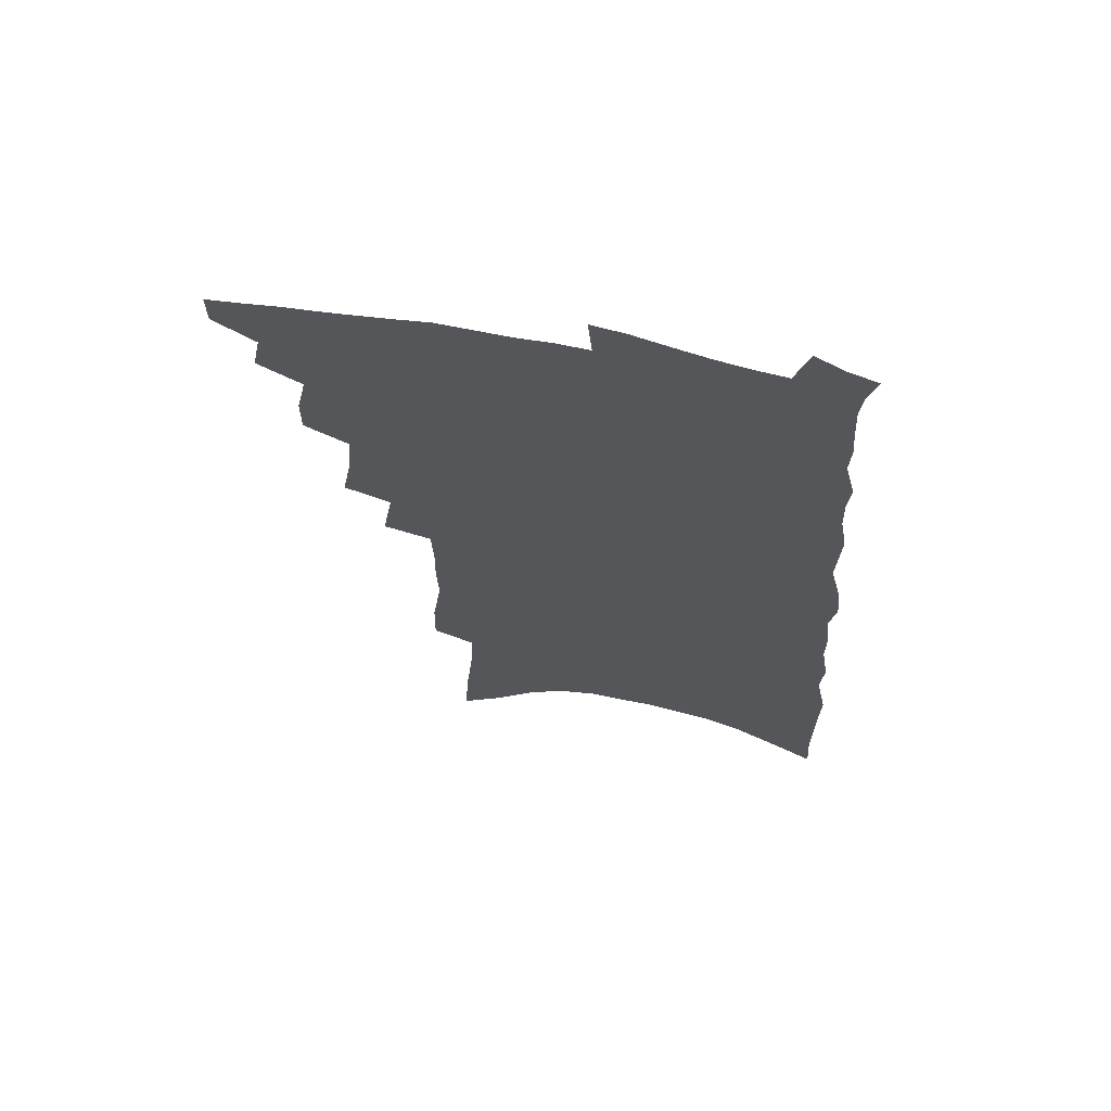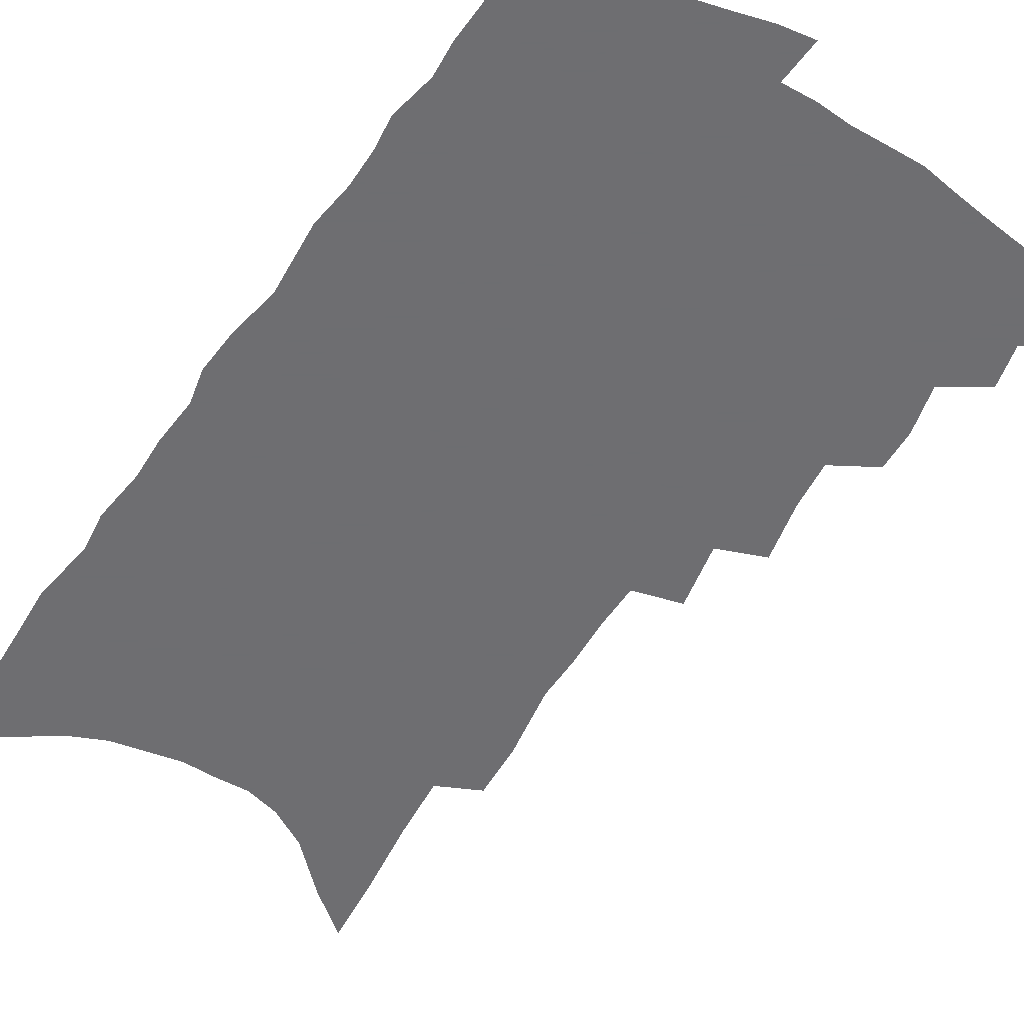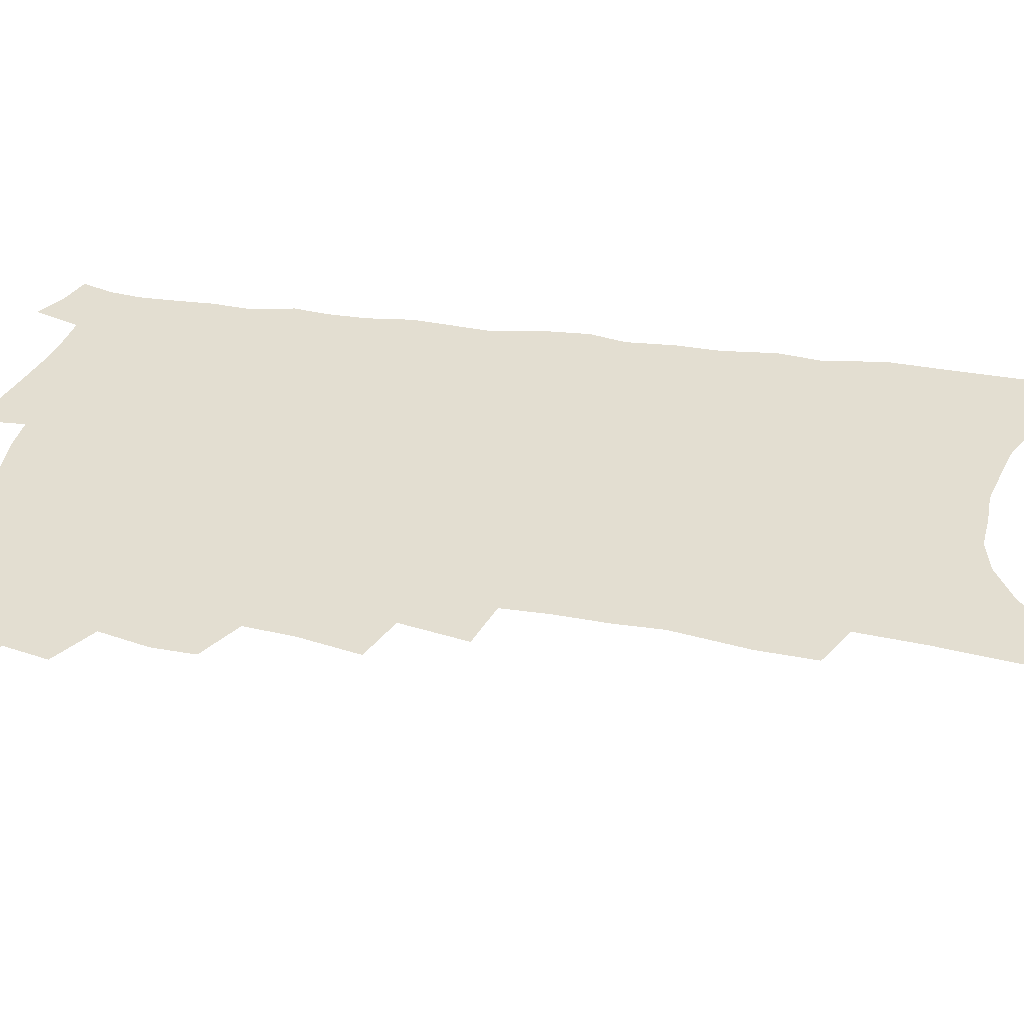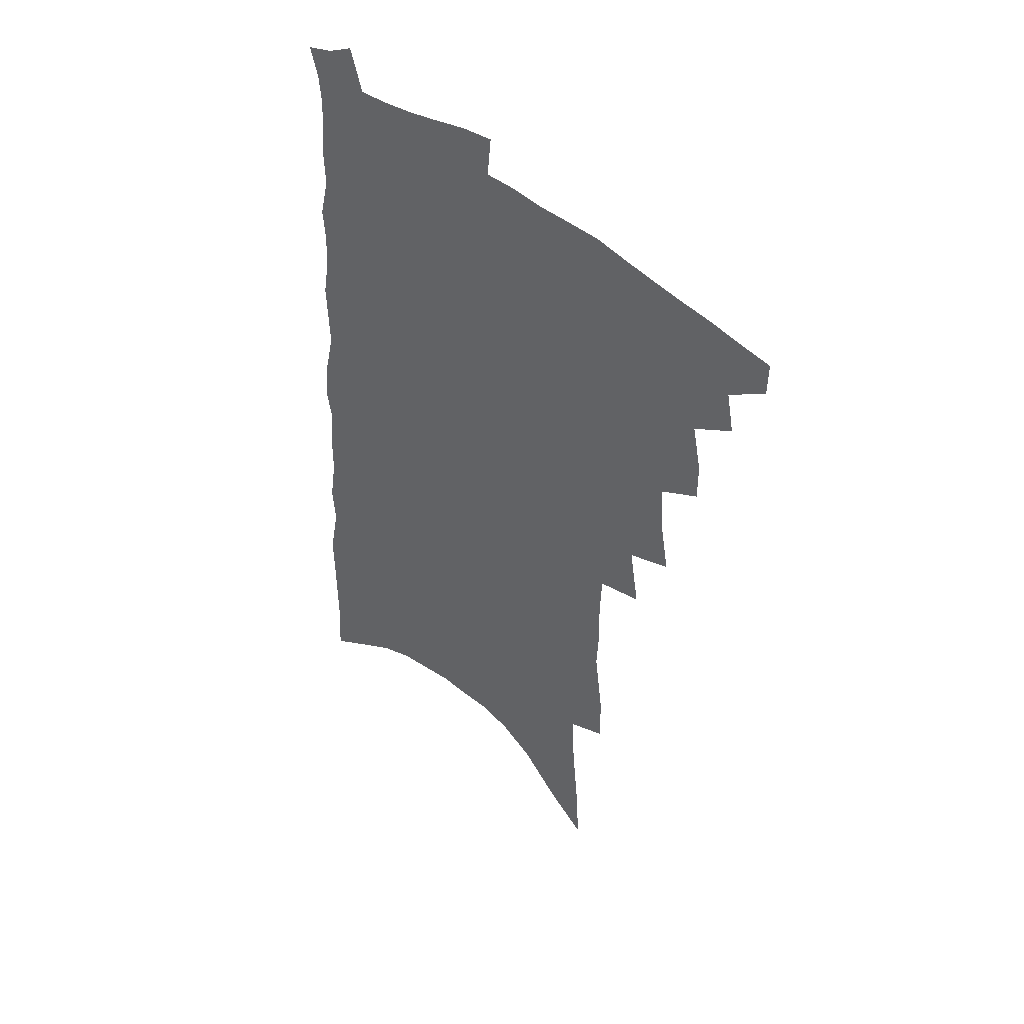
<metadata>
{"format":"obj","ext":"obj","renderer":"f3d","projection":"perspective","resolution":1024,"background":"white","views":[{"elev":67.0,"azim":11.6,"up":"+Y"},{"elev":-54.4,"azim":149.1,"up":"+Z"},{"elev":36.1,"azim":-76.9,"up":"+Z"},{"elev":47.4,"azim":-138.0,"up":"+Y"}]}
</metadata>
<code>
v 485.3 481 0
v 485.1 494.3 0
v 497.6 454.3 0
v 500.7 470.4 0
v 500.1 483.6 0
v 498.8 496.4 0
v 510.1 411.2 0
v 510.2 426.5 0
v 514 444.7 0
v 514.9 459.3 0
v 515.3 472.8 0
v 513.5 485.6 0
v 511.4 498.7 0
v 521.3 362.4 0
v 525.3 384.8 0
v 526.5 402.4 0
v 529.1 420.5 0
v 529 434.8 0
v 530 449.4 0
v 530.7 463 0
v 528.7 474.9 0
v 527.1 487.2 0
v 524.7 500.3 0
v 534.9 331.9 0
v 538.9 356.3 0
v 540 375.1 0
v 541.4 393.1 0
v 542.1 409 0
v 541.6 422.3 0
v 541.5 435.8 0
v 542.6 450.8 0
v 542.6 464.1 0
v 541.3 476.5 0
v 539.6 489.1 0
v 537.5 502.2 0
v 550.1 226.5 0
v 550.6 247.4 0
v 554.2 275 0
v 553.4 291.6 0
v 553.8 310.8 0
v 553 327.7 0
v 553.3 346.3 0
v 553.8 364.2 0
v 554.1 380.8 0
v 555.1 397.7 0
v 554.8 411.3 0
v 554.8 425.3 0
v 555.9 440.1 0
v 555.4 452.7 0
v 555.5 465.5 0
v 553.8 478.1 0
v 552.3 490.8 0
v 550.2 504.4 0
v 560.5 139.6 0
v 562.2 167.1 0
v 564.9 195.7 0
v 566.2 219.5 0
v 566.4 240.5 0
v 566.9 261.4 0
v 567.3 281.6 0
v 568.2 302.2 0
v 567.2 318.3 0
v 567.5 336.4 0
v 566.6 351.6 0
v 567.5 369.9 0
v 567.9 386.2 0
v 566.9 399.1 0
v 568.1 414.9 0
v 568.6 429.2 0
v 568.3 441.9 0
v 568.6 455 0
v 567.4 467 0
v 567.1 479.1 0
v 565.4 491.8 0
v 562.8 506.8 0
v 576.6 153.4 0
v 576.9 177.1 0
v 581.4 211.1 0
v 581.5 232.2 0
v 581.5 252.4 0
v 580 268.1 0
v 580.4 288.1 0
v 581.5 310 0
v 581.3 326.5 0
v 580.5 341.6 0
v 580.5 358.5 0
v 579.9 372.9 0
v 580.7 390.1 0
v 580.8 404.1 0
v 580.1 416.4 0
v 580.9 431.4 0
v 580.8 443.9 0
v 580.5 455.9 0
v 579.8 467.8 0
v 579.5 479.8 0
v 578 492.9 0
v 576.3 506.8 0
v 593.8 171.4 0
v 595.3 199.2 0
v 594.7 218.3 0
v 594.4 238.1 0
v 594.2 258.4 0
v 593.6 276.4 0
v 593.5 294.7 0
v 593 310.7 0
v 593.6 332.1 0
v 592.6 344.2 0
v 592.6 361.5 0
v 592.3 376.3 0
v 592.3 390.5 0
v 592.6 406.1 0
v 592.3 418.6 0
v 592.4 431.6 0
v 592.6 444.6 0
v 592.3 456.5 0
v 592.2 468.5 0
v 591.7 480.7 0
v 590.6 493.6 0
v 589.7 506.7 0
v 607.9 180.1 0
v 608 203.7 0
v 607.7 224.9 0
v 607 243.4 0
v 606.1 259.9 0
v 605.2 275.9 0
v 605.6 297.8 0
v 605.5 316.5 0
v 605 331.4 0
v 604.5 347.3 0
v 604.5 364.3 0
v 604.3 378.9 0
v 604.1 392.4 0
v 604.1 406.9 0
v 604.4 420.6 0
v 604.3 433 0
v 604.4 445.3 0
v 604.4 457 0
v 604.4 468.9 0
v 604.4 480.8 0
v 603.9 493.1 0
v 602.3 507.9 0
v 620.8 183.9 0
v 620.4 207.6 0
v 619.8 226.7 0
v 619.2 245.4 0
v 618.7 265.7 0
v 618 284.1 0
v 617.4 297.4 0
v 617 319.6 0
v 616.6 333.1 0
v 616.2 350.2 0
v 616 364.7 0
v 615.8 378.8 0
v 615.7 394.3 0
v 615.6 408.1 0
v 615.7 421.2 0
v 615.8 433.4 0
v 615.8 445.1 0
v 616.1 457.2 0
v 616.7 469.4 0
v 616.7 480.7 0
v 616.3 493.1 0
v 615.2 507.7 0
v 613.6 524.2 0
v 633.7 183.7 0
v 632.7 207.5 0
v 631.8 231.2 0
v 631.4 247.2 0
v 630.5 266.9 0
v 630 282.6 0
v 629.2 301.2 0
v 628.7 317.8 0
v 628.2 334.2 0
v 627.6 351.1 0
v 627.5 364 0
v 627.2 379.6 0
v 627 394 0
v 626.9 407.7 0
v 626.8 420.8 0
v 627.2 434.9 0
v 627.4 445.8 0
v 627.7 457.2 0
v 628.1 469.1 0
v 628.4 480.6 0
v 628.5 492.7 0
v 627.9 506.7 0
v 626.6 522.5 0
v 646.5 184.2 0
v 645.1 208.8 0
v 644.9 226.1 0
v 643.8 245.2 0
v 642.5 266.2 0
v 641.8 283.1 0
v 640.8 301.7 0
v 640.1 318.7 0
v 640.1 332.4 0
v 639.3 349.3 0
v 638.8 364.8 0
v 638.8 378.7 0
v 638.5 393.1 0
v 638.3 406.8 0
v 638 421.4 0
v 638.4 433.3 0
v 638.7 445 0
v 639.1 456.8 0
v 639.5 468.9 0
v 640 480.2 0
v 640.6 491.9 0
v 641.7 503.2 0
v 640.2 519.2 0
v 659.7 182 0
v 658.3 204.6 0
v 656.9 226.6 0
v 656.5 242.7 0
v 654.5 264.8 0
v 654.4 279.9 0
v 652.5 301 0
v 651.9 316.7 0
v 651.8 331.4 0
v 651 347.8 0
v 650.3 363.3 0
v 650.8 376.2 0
v 650.2 391.1 0
v 650.5 403.8 0
v 649.5 419.4 0
v 649.7 431.9 0
v 650.5 443.3 0
v 650.5 456.2 0
v 650.8 468.2 0
v 651.6 479.5 0
v 652.4 491.1 0
v 653.2 502.8 0
v 653.5 516.2 0
v 672.9 179.7 0
v 671.7 201 0
v 670.2 221.9 0
v 669.1 240.6 0
v 668.1 259.1 0
v 666.8 277.9 0
v 665 297.1 0
v 663.9 314 0
v 664.2 328.1 0
v 663.1 345.1 0
v 663.5 358.6 0
v 663 373.6 0
v 661.8 389.6 0
v 662.2 402.3 0
v 660.9 418 0
v 661.5 430 0
v 661.7 442.5 0
v 662.5 454.3 0
v 662.4 466.9 0
v 662.9 479.1 0
v 664.1 490.3 0
v 665.2 502.2 0
v 666.5 514.1 0
v 687.1 173.9 0
v 686.5 193.4 0
v 684.9 214.5 0
v 682.7 235.9 0
v 681.2 255 0
v 680.4 272.7 0
v 678.6 291.4 0
v 678.9 306.3 0
v 676.4 325.7 0
v 676.9 339.8 0
v 675.6 356 0
v 675.8 369.9 0
v 674.4 385.9 0
v 674.7 399.2 0
v 674.2 413.4 0
v 674 427 0
v 673.5 440.4 0
v 674.6 452.3 0
v 673.7 466.2 0
v 674.7 477.6 0
v 675.6 489.2 0
v 677.3 500.9 0
v 678.9 513 0
v 684.1 530.1 0
v 704 163 0
v 702.6 183.9 0
v 701.6 203.9 0
v 700.4 223.6 0
v 696.9 246 0
v 696.2 263.9 0
v 694.4 282.7 0
v 692.7 300.6 0
v 692.4 316.6 0
v 692.3 331.9 0
v 692.7 346.7 0
v 690.1 364 0
v 689.6 379 0
v 690.3 392.3 0
v 688.7 407.7 0
v 689.2 420.9 0
v 686.7 436.6 0
v 688.6 448.4 0
v 686.3 463.5 0
v 686.4 475.8 0
v 687.9 487.3 0
v 689.3 499.2 0
v 690.6 511 0
v 695 523.9 0
v 721.5 151.4 0
v 720 172.5 0
v 720.1 190.8 0
v 720.2 208.8 0
v 720.5 226.6 0
v 716.1 249.5 0
v 717.4 265 0
v 714.3 284.9 0
v 714.3 301.2 0
v 712.3 318.9 0
v 714.7 332.1 0
v 712.9 349.1 0
v 708.6 368.2 0
v 709.2 382.2 0
v 709.7 396.2 0
v 706.9 412.8 0
v 706.4 427.2 0
v 707.4 440 0
v 703.3 456.9 0
v 703.8 469.8 0
v 702.7 483.5 0
v 702 497.1 0
v 703.1 508.9 0
v 706.4 520.2 0
f 4 5 1
f 1 5 2
f 5 6 2
f 9 10 3
f 3 10 4
f 10 11 4
f 4 11 5
f 11 12 5
f 5 12 6
f 12 13 6
f 16 17 7
f 7 17 8
f 17 18 8
f 8 18 9
f 18 19 9
f 9 19 10
f 19 20 10
f 10 20 11
f 20 21 11
f 11 21 12
f 21 22 12
f 12 22 13
f 22 23 13
f 25 26 14
f 14 26 15
f 26 27 15
f 15 27 16
f 27 28 16
f 16 28 17
f 28 29 17
f 17 29 18
f 29 30 18
f 18 30 19
f 30 31 19
f 19 31 20
f 31 32 20
f 20 32 21
f 32 33 21
f 21 33 22
f 33 34 22
f 22 34 23
f 34 35 23
f 41 42 24
f 24 42 25
f 42 43 25
f 25 43 26
f 43 44 26
f 26 44 27
f 44 45 27
f 27 45 28
f 45 46 28
f 28 46 29
f 46 47 29
f 29 47 30
f 47 48 30
f 30 48 31
f 48 49 31
f 31 49 32
f 49 50 32
f 32 50 33
f 50 51 33
f 33 51 34
f 51 52 34
f 34 52 35
f 52 53 35
f 57 58 36
f 36 58 37
f 58 59 37
f 37 59 38
f 59 60 38
f 38 60 39
f 60 61 39
f 39 61 40
f 61 62 40
f 40 62 41
f 62 63 41
f 41 63 42
f 63 64 42
f 42 64 43
f 64 65 43
f 43 65 44
f 65 66 44
f 44 66 45
f 66 67 45
f 45 67 46
f 67 68 46
f 46 68 47
f 68 69 47
f 47 69 48
f 69 70 48
f 48 70 49
f 70 71 49
f 49 71 50
f 71 72 50
f 50 72 51
f 72 73 51
f 51 73 52
f 73 74 52
f 52 74 53
f 74 75 53
f 54 76 55
f 76 77 55
f 55 77 56
f 77 78 56
f 56 78 57
f 78 79 57
f 57 79 58
f 79 80 58
f 58 80 59
f 80 81 59
f 59 81 60
f 81 82 60
f 60 82 61
f 82 83 61
f 61 83 62
f 83 84 62
f 62 84 63
f 84 85 63
f 63 85 64
f 85 86 64
f 64 86 65
f 86 87 65
f 65 87 66
f 87 88 66
f 66 88 67
f 88 89 67
f 67 89 68
f 89 90 68
f 68 90 69
f 90 91 69
f 69 91 70
f 91 92 70
f 70 92 71
f 92 93 71
f 71 93 72
f 93 94 72
f 72 94 73
f 94 95 73
f 73 95 74
f 95 96 74
f 74 96 75
f 96 97 75
f 76 98 77
f 98 99 77
f 77 99 78
f 99 100 78
f 78 100 79
f 100 101 79
f 79 101 80
f 101 102 80
f 80 102 81
f 102 103 81
f 81 103 82
f 103 104 82
f 82 104 83
f 104 105 83
f 83 105 84
f 105 106 84
f 84 106 85
f 106 107 85
f 85 107 86
f 107 108 86
f 86 108 87
f 108 109 87
f 87 109 88
f 109 110 88
f 88 110 89
f 110 111 89
f 89 111 90
f 111 112 90
f 90 112 91
f 112 113 91
f 91 113 92
f 113 114 92
f 92 114 93
f 114 115 93
f 93 115 94
f 115 116 94
f 94 116 95
f 116 117 95
f 95 117 96
f 117 118 96
f 96 118 97
f 118 119 97
f 98 120 99
f 120 121 99
f 99 121 100
f 121 122 100
f 100 122 101
f 122 123 101
f 101 123 102
f 123 124 102
f 102 124 103
f 124 125 103
f 103 125 104
f 125 126 104
f 104 126 105
f 126 127 105
f 105 127 106
f 127 128 106
f 106 128 107
f 128 129 107
f 107 129 108
f 129 130 108
f 108 130 109
f 130 131 109
f 109 131 110
f 131 132 110
f 110 132 111
f 132 133 111
f 111 133 112
f 133 134 112
f 112 134 113
f 134 135 113
f 113 135 114
f 135 136 114
f 114 136 115
f 136 137 115
f 115 137 116
f 137 138 116
f 116 138 117
f 138 139 117
f 117 139 118
f 139 140 118
f 118 140 119
f 140 141 119
f 120 142 121
f 142 143 121
f 121 143 122
f 143 144 122
f 122 144 123
f 144 145 123
f 123 145 124
f 145 146 124
f 124 146 125
f 146 147 125
f 125 147 126
f 147 148 126
f 126 148 127
f 148 149 127
f 127 149 128
f 149 150 128
f 128 150 129
f 150 151 129
f 129 151 130
f 151 152 130
f 130 152 131
f 152 153 131
f 131 153 132
f 153 154 132
f 132 154 133
f 154 155 133
f 133 155 134
f 155 156 134
f 134 156 135
f 156 157 135
f 135 157 136
f 157 158 136
f 136 158 137
f 158 159 137
f 137 159 138
f 159 160 138
f 138 160 139
f 160 161 139
f 139 161 140
f 161 162 140
f 140 162 141
f 162 163 141
f 142 165 143
f 165 166 143
f 143 166 144
f 166 167 144
f 144 167 145
f 167 168 145
f 145 168 146
f 168 169 146
f 146 169 147
f 169 170 147
f 147 170 148
f 170 171 148
f 148 171 149
f 171 172 149
f 149 172 150
f 172 173 150
f 150 173 151
f 173 174 151
f 151 174 152
f 174 175 152
f 152 175 153
f 175 176 153
f 153 176 154
f 176 177 154
f 154 177 155
f 177 178 155
f 155 178 156
f 178 179 156
f 156 179 157
f 179 180 157
f 157 180 158
f 180 181 158
f 158 181 159
f 181 182 159
f 159 182 160
f 182 183 160
f 160 183 161
f 183 184 161
f 161 184 162
f 184 185 162
f 162 185 163
f 185 186 163
f 163 186 164
f 186 187 164
f 165 188 166
f 188 189 166
f 166 189 167
f 189 190 167
f 167 190 168
f 190 191 168
f 168 191 169
f 191 192 169
f 169 192 170
f 192 193 170
f 170 193 171
f 193 194 171
f 171 194 172
f 194 195 172
f 172 195 173
f 195 196 173
f 173 196 174
f 196 197 174
f 174 197 175
f 197 198 175
f 175 198 176
f 198 199 176
f 176 199 177
f 199 200 177
f 177 200 178
f 200 201 178
f 178 201 179
f 201 202 179
f 179 202 180
f 202 203 180
f 180 203 181
f 203 204 181
f 181 204 182
f 204 205 182
f 182 205 183
f 205 206 183
f 183 206 184
f 206 207 184
f 184 207 185
f 207 208 185
f 185 208 186
f 208 209 186
f 186 209 187
f 209 210 187
f 188 211 189
f 211 212 189
f 189 212 190
f 212 213 190
f 190 213 191
f 213 214 191
f 191 214 192
f 214 215 192
f 192 215 193
f 215 216 193
f 193 216 194
f 216 217 194
f 194 217 195
f 217 218 195
f 195 218 196
f 218 219 196
f 196 219 197
f 219 220 197
f 197 220 198
f 220 221 198
f 198 221 199
f 221 222 199
f 199 222 200
f 222 223 200
f 200 223 201
f 223 224 201
f 201 224 202
f 224 225 202
f 202 225 203
f 225 226 203
f 203 226 204
f 226 227 204
f 204 227 205
f 227 228 205
f 205 228 206
f 228 229 206
f 206 229 207
f 229 230 207
f 207 230 208
f 230 231 208
f 208 231 209
f 231 232 209
f 209 232 210
f 232 233 210
f 211 234 212
f 234 235 212
f 212 235 213
f 235 236 213
f 213 236 214
f 236 237 214
f 214 237 215
f 237 238 215
f 215 238 216
f 238 239 216
f 216 239 217
f 239 240 217
f 217 240 218
f 240 241 218
f 218 241 219
f 241 242 219
f 219 242 220
f 242 243 220
f 220 243 221
f 243 244 221
f 221 244 222
f 244 245 222
f 222 245 223
f 245 246 223
f 223 246 224
f 246 247 224
f 224 247 225
f 247 248 225
f 225 248 226
f 248 249 226
f 226 249 227
f 249 250 227
f 227 250 228
f 250 251 228
f 228 251 229
f 251 252 229
f 229 252 230
f 252 253 230
f 230 253 231
f 253 254 231
f 231 254 232
f 254 255 232
f 232 255 233
f 255 256 233
f 234 257 235
f 257 258 235
f 235 258 236
f 258 259 236
f 236 259 237
f 259 260 237
f 237 260 238
f 260 261 238
f 238 261 239
f 261 262 239
f 239 262 240
f 262 263 240
f 240 263 241
f 263 264 241
f 241 264 242
f 264 265 242
f 242 265 243
f 265 266 243
f 243 266 244
f 266 267 244
f 244 267 245
f 267 268 245
f 245 268 246
f 268 269 246
f 246 269 247
f 269 270 247
f 247 270 248
f 270 271 248
f 248 271 249
f 271 272 249
f 249 272 250
f 272 273 250
f 250 273 251
f 273 274 251
f 251 274 252
f 274 275 252
f 252 275 253
f 275 276 253
f 253 276 254
f 276 277 254
f 254 277 255
f 277 278 255
f 255 278 256
f 278 279 256
f 257 281 258
f 281 282 258
f 258 282 259
f 282 283 259
f 259 283 260
f 283 284 260
f 260 284 261
f 284 285 261
f 261 285 262
f 285 286 262
f 262 286 263
f 286 287 263
f 263 287 264
f 287 288 264
f 264 288 265
f 288 289 265
f 265 289 266
f 289 290 266
f 266 290 267
f 290 291 267
f 267 291 268
f 291 292 268
f 268 292 269
f 292 293 269
f 269 293 270
f 293 294 270
f 270 294 271
f 294 295 271
f 271 295 272
f 295 296 272
f 272 296 273
f 296 297 273
f 273 297 274
f 297 298 274
f 274 298 275
f 298 299 275
f 275 299 276
f 299 300 276
f 276 300 277
f 300 301 277
f 277 301 278
f 301 302 278
f 278 302 279
f 302 303 279
f 279 303 280
f 303 304 280
f 281 305 282
f 305 306 282
f 282 306 283
f 306 307 283
f 283 307 284
f 307 308 284
f 284 308 285
f 308 309 285
f 285 309 286
f 309 310 286
f 286 310 287
f 310 311 287
f 287 311 288
f 311 312 288
f 288 312 289
f 312 313 289
f 289 313 290
f 313 314 290
f 290 314 291
f 314 315 291
f 291 315 292
f 315 316 292
f 292 316 293
f 316 317 293
f 293 317 294
f 317 318 294
f 294 318 295
f 318 319 295
f 295 319 296
f 319 320 296
f 296 320 297
f 320 321 297
f 297 321 298
f 321 322 298
f 298 322 299
f 322 323 299
f 299 323 300
f 323 324 300
f 300 324 301
f 324 325 301
f 301 325 302
f 325 326 302
f 302 326 303
f 326 327 303
f 303 327 304
f 327 328 304

</code>
